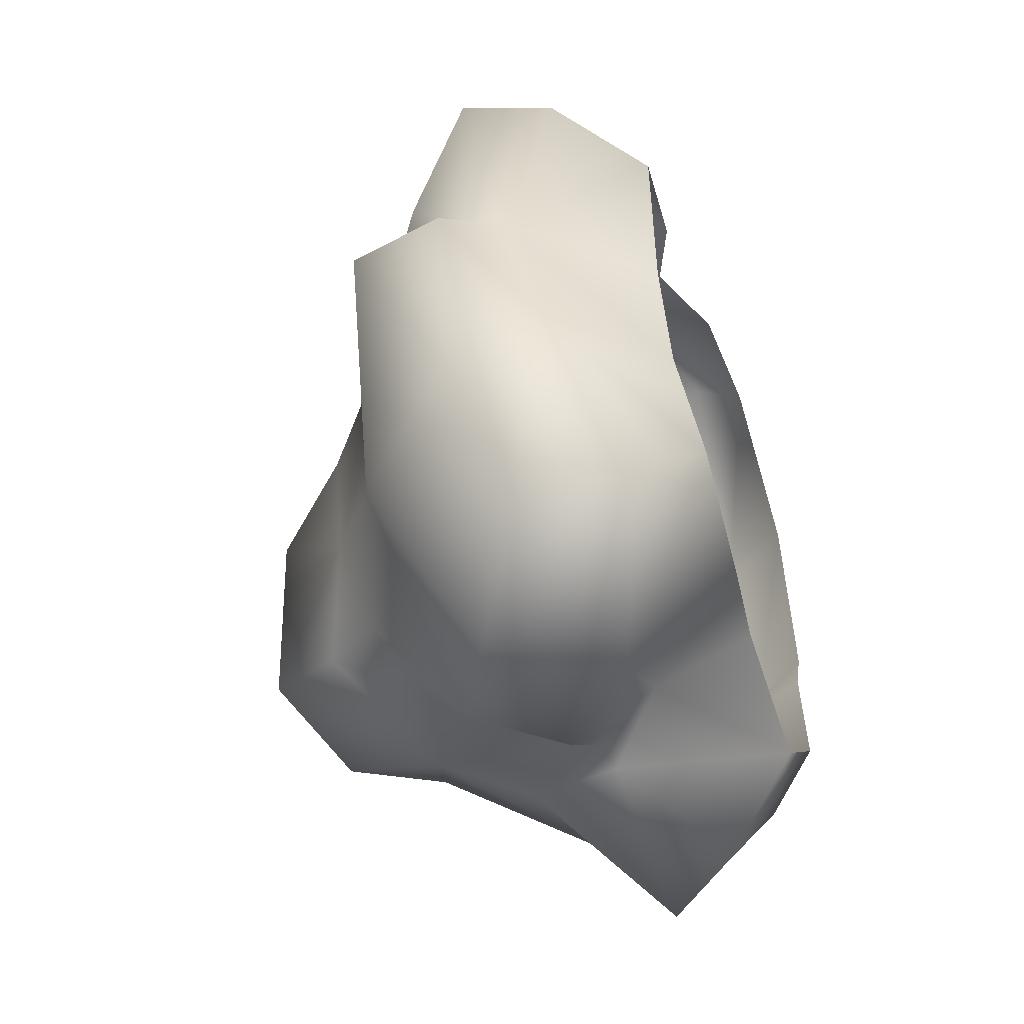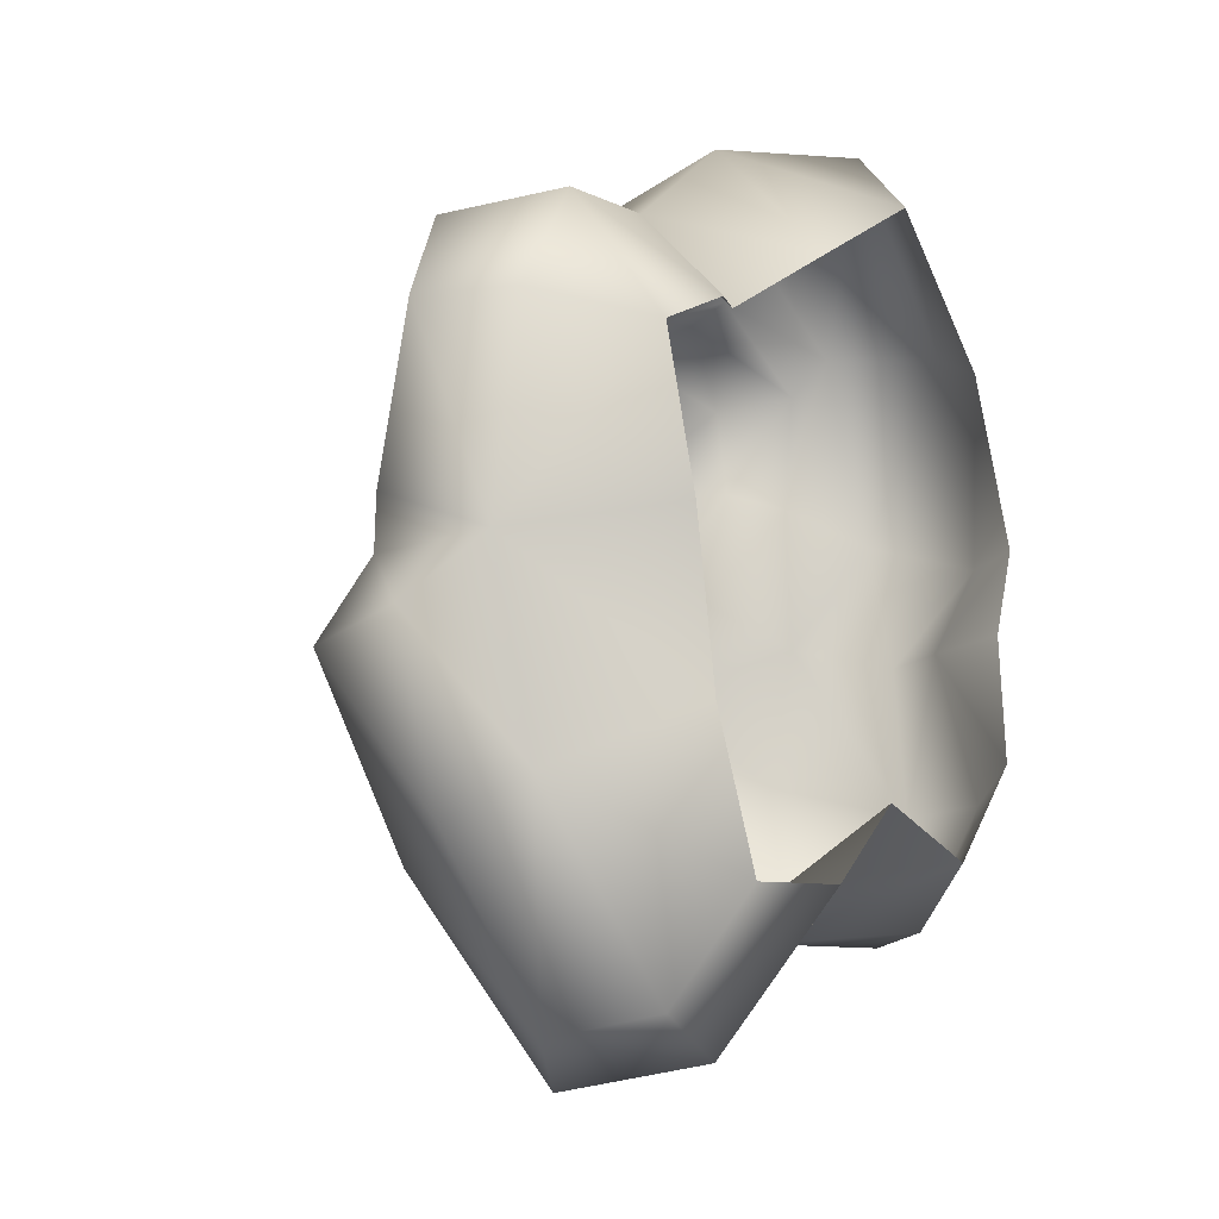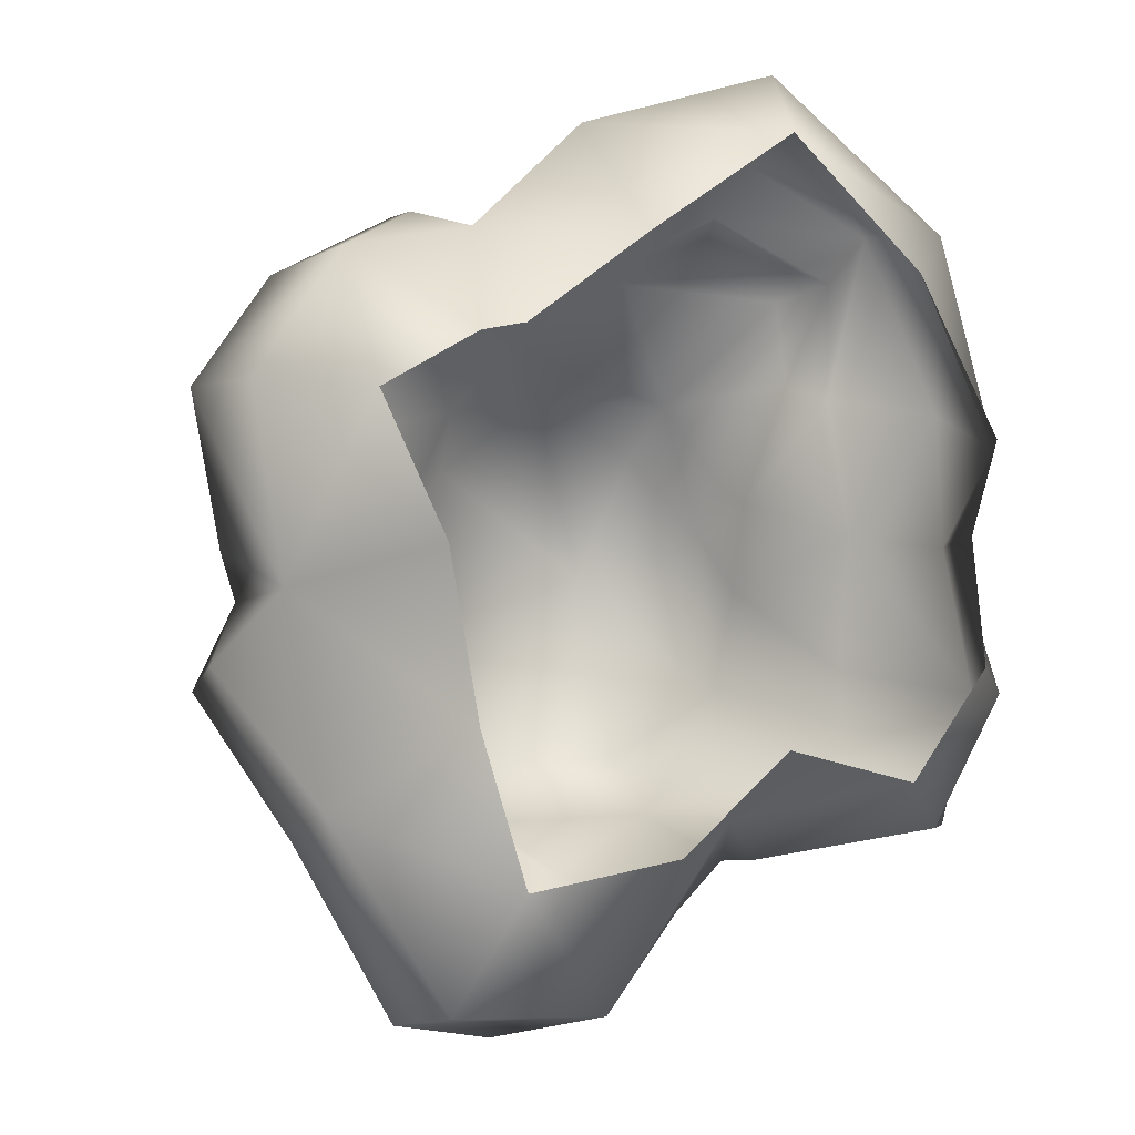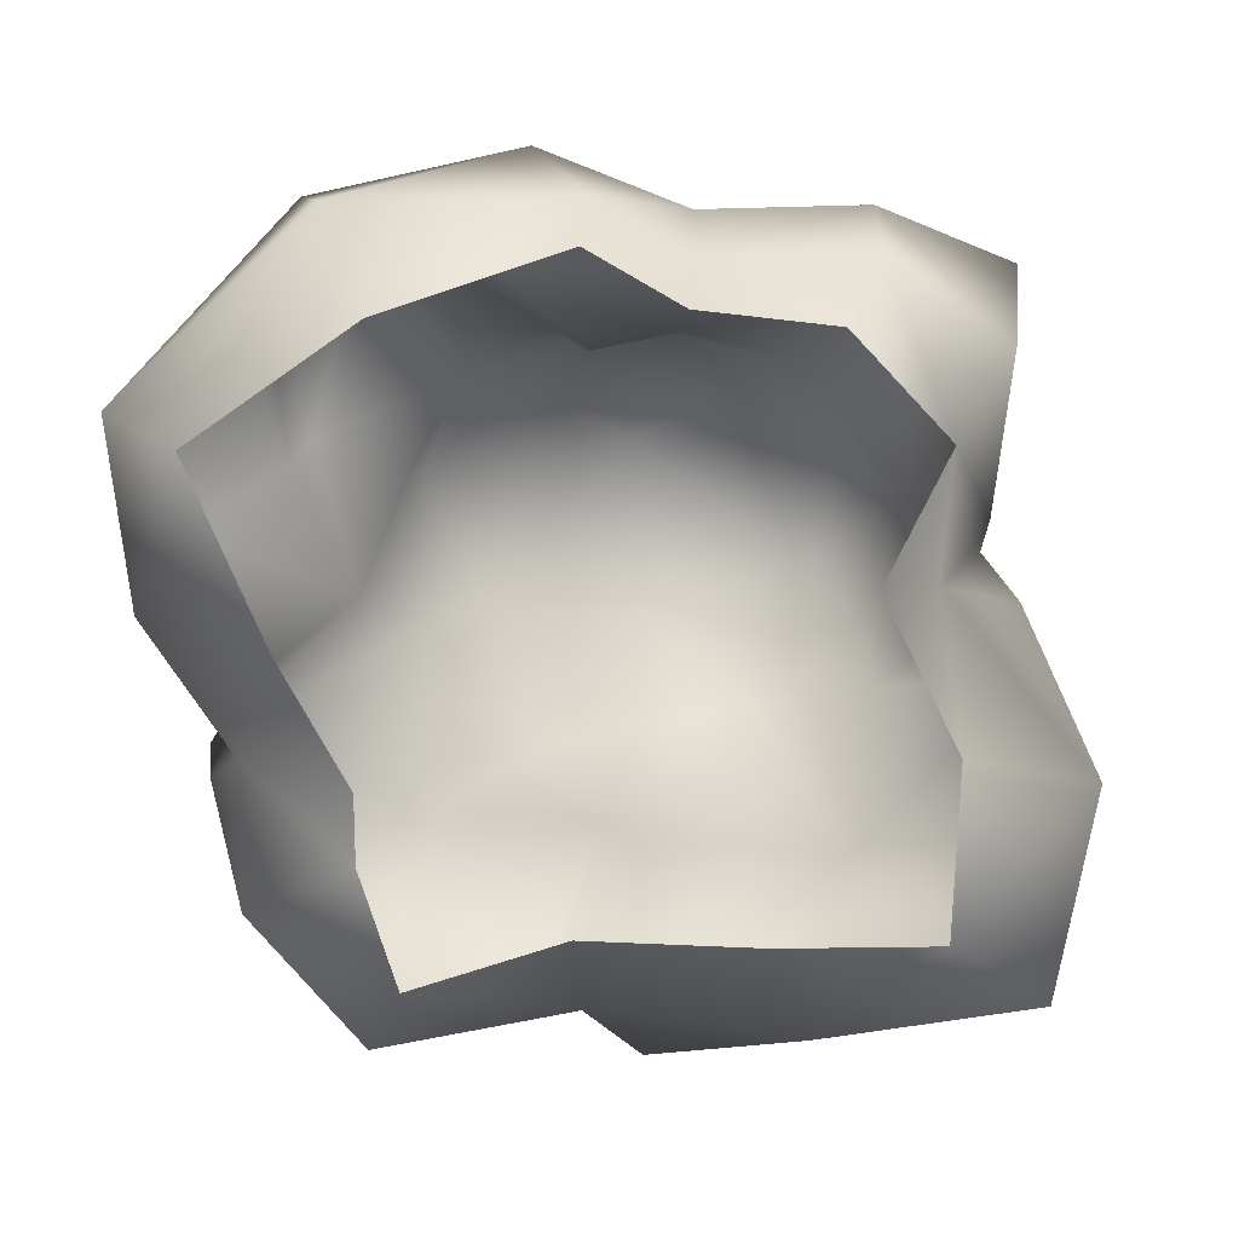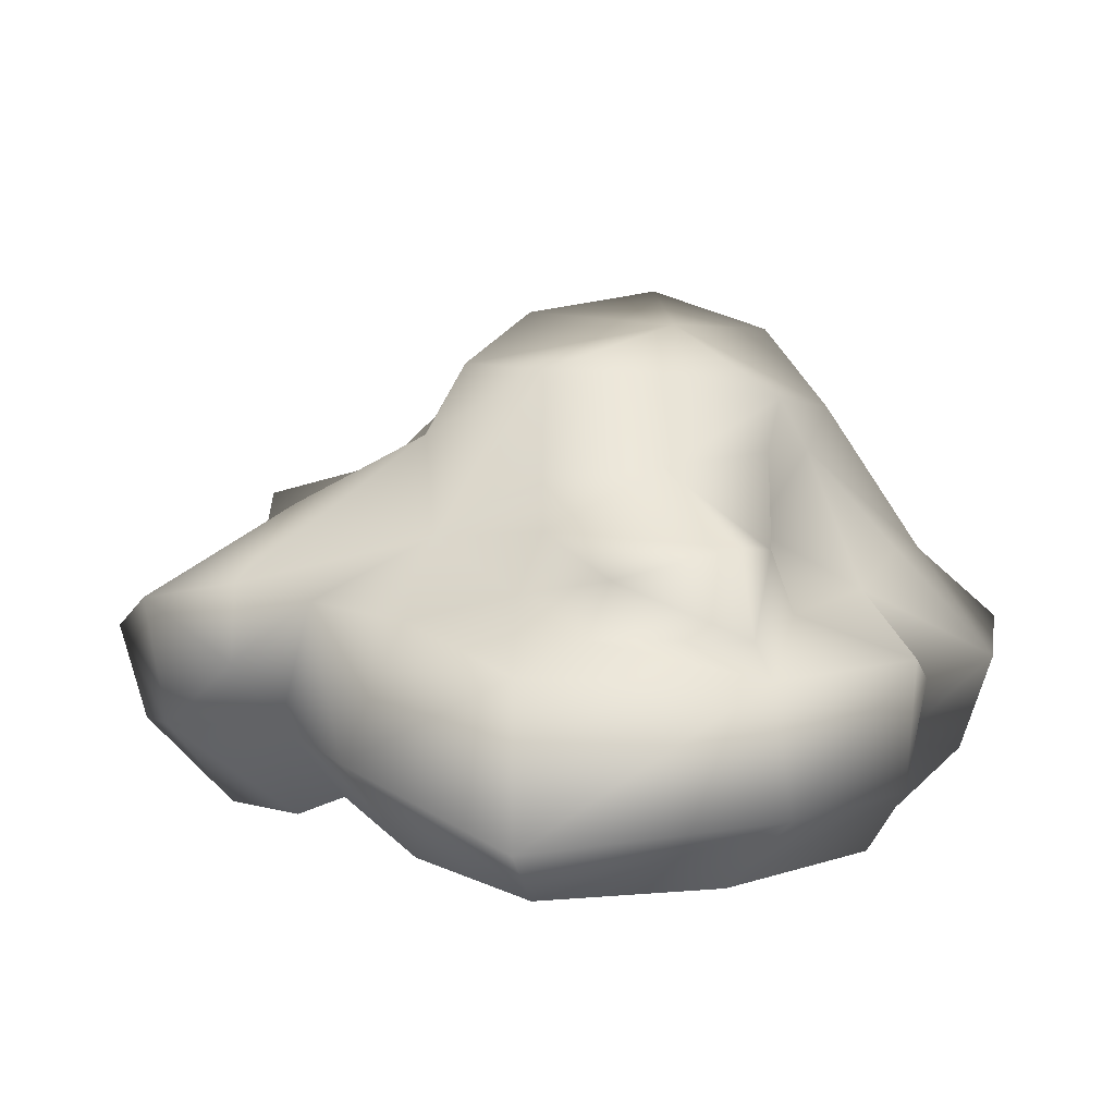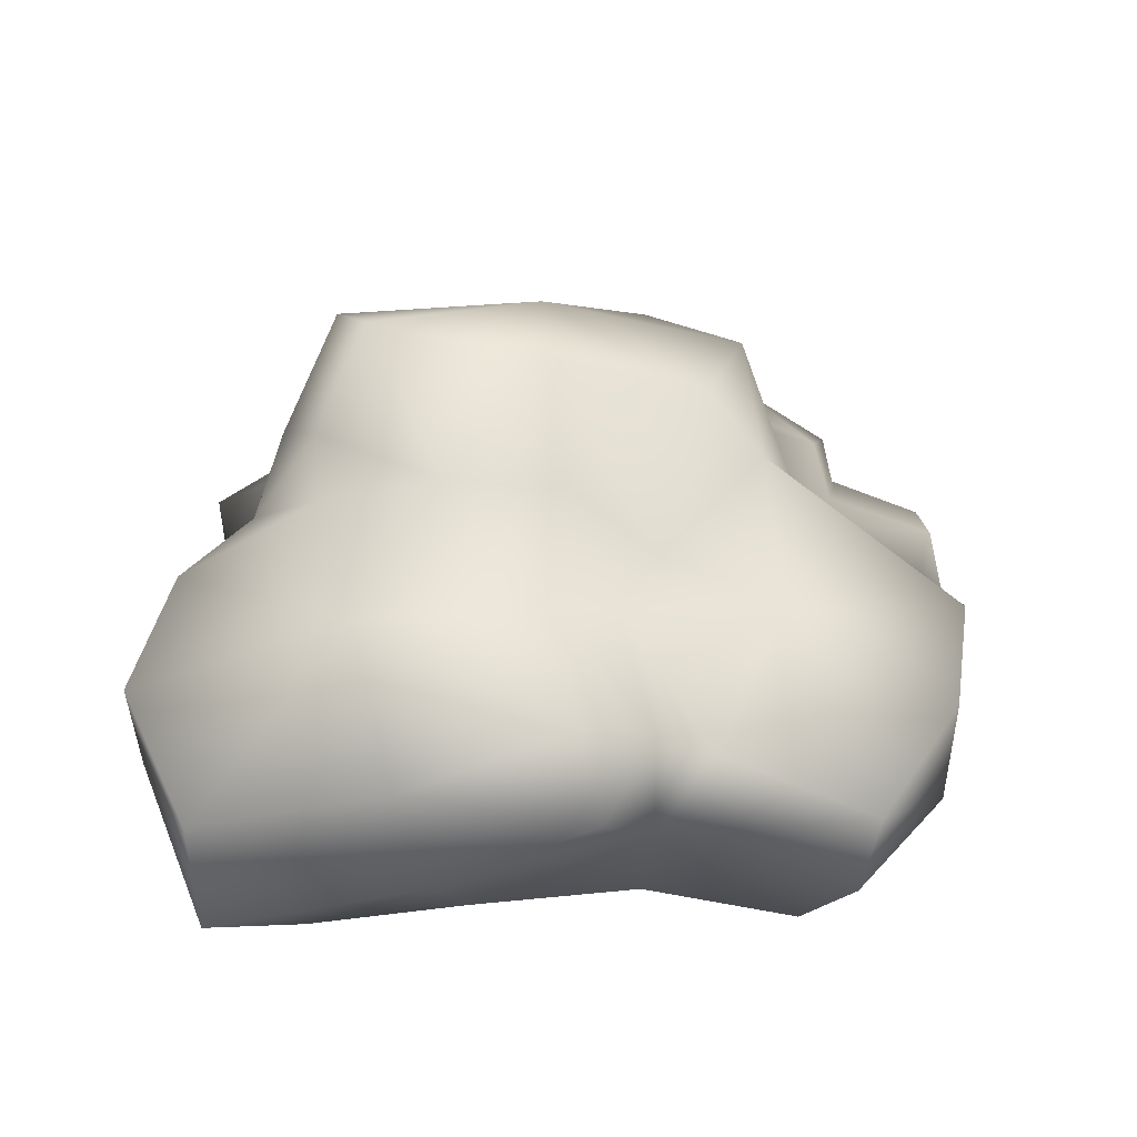
<metadata>
{"format":"obj","ext":"obj","renderer":"f3d","projection":"perspective","resolution":1024,"background":"white","views":[{"elev":-64.6,"azim":-73.6,"up":"+Z"},{"elev":-19.5,"azim":-58.1,"up":"+Z"},{"elev":-7.1,"azim":-26.5,"up":"+Z"},{"elev":-77.8,"azim":76.2,"up":"+Y"},{"elev":3.7,"azim":18.3,"up":"+Y"},{"elev":28.1,"azim":-111.2,"up":"+Y"}]}
</metadata>
<code>
g default
v -2.163 -0.4411 -4.805
v -1.664 -1.022 -3.677
v -3.2 0.1941 -2.907
v -2.091 -0.8991 -2.195
v -2.24 0.7356 -4.913
v -3.105 1.211 -3.188
v -4.009 1.043 -1.546
v -3.868 1.986 -1.718
v -3.502 0.4406 -0.8363
v -1.4 3.031 -0.8651
v 1.44 0.9018 -3.339
v 1.041 1.128 -3.858
v 0.2028 1.96 -4.278
v 0.3096 2.392 -3.466
v -0.4115 2.846 -3.001
v 1.162 0.2099 -2.943
v -0.03914 -0.9655 -3.354
v -0.2286 0.2224 -4.846
v -0.8938 1.475 -5.093
v -2.341 2.346 -1.32
v -1.942 2.386 -3.179
v -0.9154 3.09 -1.935
v -3.574 1.599 -0.8645
v -2.205 2.14 -0.7025
v -1.627 2.276 -0.005592
v -3.796 1.423 -0.3941
v -2.423 -0.9192 -0.507
v -4.088 -0.2325 0.9868
v -4.357 0.7181 1.047
v -3.186 -1.089 0.8372
v -2.182 -1.078 1.455
v -2.426 1.999 0.912
v -3.437 1.124 2.296
v -2.086 1.346 3.082
v -0.8149 2.714 1.418
v -3.153 -0.1023 2.365
v -2.194 0.5752 2.956
v -1.788 -8.9e-05 2.726
v 3.522 -0.3103 -0.08333
v 3.897 -0.5484 -1.645
v 3.843 0.3312 -0.04354
v 4.249 0.4249 -1.562
v 3.395 -0.08168 -3.007
v 4.037 0.7213 -2.949
v 2.559 -0.963 -2.594
v 3.31 -1.143 -1.443
v 1.769 0.8045 -3.331
v 2.17 1.819 -2.81
v 3.233 1.205 0.1452
v 3.286 1.521 -1.289
v 2.569 2.55 -0.3357
v 2.262 1.778 0.5164
v -0.09394 3.371 -2.912
v -0.4775 3.95 -0.7139
v -0.6 3.405 0.8976
v 0.4221 4.209 -2.236
v 1.503 2.671 -2.818
v 1.683 3.791 -2.153
v 3.352 1.479 -2.172
v 2.511 2.969 -1.478
v 0.5076 3.336 1.769
v 1.245 3.795 -0.1332
v 2.437 3.061 0.2879
v 1.635 2.426 1.638
v -0.499 1.753 2.068
v 0.6385 1.297 2.931
v 1.448 0.9493 3.392
v 0.8514 1.866 2.813
v 1.653 1.473 3.331
v 2.678 1.754 2.781
v 2.446 2.553 0.7881
v 2.736 1.675 1.837
v 2.895 1.07 1.594
v 2.831 0.9242 2.829
v -0.4992 -1.233 2.54
v 1.032 -1.342 3.67
v -0.6995 -0.1843 3.845
v 1.109 -0.8148 4.402
v 1.053 0.6948 4.225
v -0.1456 1.105 3.735
v -1.606 -0.8493 1.627
v 3.437 -1.235 0.8449
v 3.81 -0.657 0.8612
v 2.466 -1.371 2.41
v 3.225 -0.6211 3.044
v 4.02 0.6719 1.444
v 3.112 0.6336 3.295
v -1.425 1.177 2.869
v 3.147 -1.181 -0.1448
v 1.194 -0.8876 -2.307
v 1.658 3.289 1.179
v 0.5372 2.378 1.903
g polySurface5
f 1 2 3
f 3 2 4
f 1 3 5
f 5 3 6
f 3 7 6
f 6 7 8
f 9 7 3
f 9 3 4
f 11 12 14
f 14 12 13
f 14 13 15
f 11 16 12
f 9 4 27
f 1 5 18
f 18 5 19
f 17 2 18
f 18 2 1
f 17 18 16
f 16 18 12
f 19 13 18
f 18 13 12
f 8 21 6
f 19 5 21
f 21 5 6
f 19 21 13
f 13 21 15
f 21 20 22
f 22 20 10
f 23 7 9
f 24 20 23
f 23 20 8
f 25 10 24
f 24 10 20
f 9 26 23
f 28 29 9
f 9 29 26
f 28 9 30
f 30 9 27
f 26 29 32
f 32 29 33
f 24 23 26
f 26 32 24
f 24 32 25
f 33 34 32
f 32 34 35
f 28 30 36
f 36 30 31
f 33 29 36
f 36 29 28
f 36 37 33
f 33 37 34
f 31 38 36
f 36 38 37
f 40 42 39
f 39 42 41
f 44 42 43
f 43 42 40
f 43 40 45
f 45 40 46
f 43 45 47
f 47 45 16
f 44 47 48
f 50 51 49
f 49 51 52
f 59 44 48
f 15 22 53
f 10 25 54
f 53 56 57
f 57 56 58
f 15 53 14
f 14 53 57
f 58 60 57
f 57 60 59
f 61 62 55
f 55 62 54
f 54 62 56
f 56 62 58
f 58 62 60
f 60 62 63
f 35 61 55
f 67 69 66
f 66 69 68
f 65 66 68
f 69 70 68
f 68 70 64
f 70 72 64
f 64 72 71
f 92 68 64
f 71 72 52
f 52 72 73
f 73 72 74
f 74 72 70
f 67 74 69
f 69 74 70
f 75 76 77
f 77 76 78
f 78 79 77
f 77 79 80
f 81 75 38
f 38 75 77
f 40 39 46
f 46 39 89
f 82 83 84
f 84 83 85
f 83 86 85
f 85 86 87
f 85 87 78
f 78 87 79
f 78 76 85
f 85 76 84
f 25 32 35
f 51 50 59
f 48 47 11
f 11 47 16
f 71 52 63
f 63 51 60
f 11 57 48
f 48 57 59
f 10 54 22
f 65 92 61
f 38 88 37
f 37 88 34
f 88 65 34
f 34 65 35
f 81 38 31
f 49 41 42
f 49 42 50
f 88 77 80
f 38 77 88
f 80 79 66
f 66 79 67
f 79 87 67
f 67 87 74
f 52 73 49
f 49 73 86
f 74 87 73
f 73 87 86
f 88 80 65
f 65 80 66
f 49 86 41
f 86 83 41
f 41 83 39
f 23 8 7
f 71 63 64
f 15 21 22
f 54 25 55
f 55 25 35
f 89 39 82
f 82 39 83
f 17 16 90
f 16 45 90
f 14 57 11
f 61 64 91
f 64 63 91
f 63 62 91
f 62 61 91
f 20 21 8
f 52 51 63
f 60 51 59
f 65 61 35
f 50 42 59
f 59 42 44
f 43 47 44
f 92 64 61
f 65 68 92
f 54 56 22
f 22 56 53

</code>
